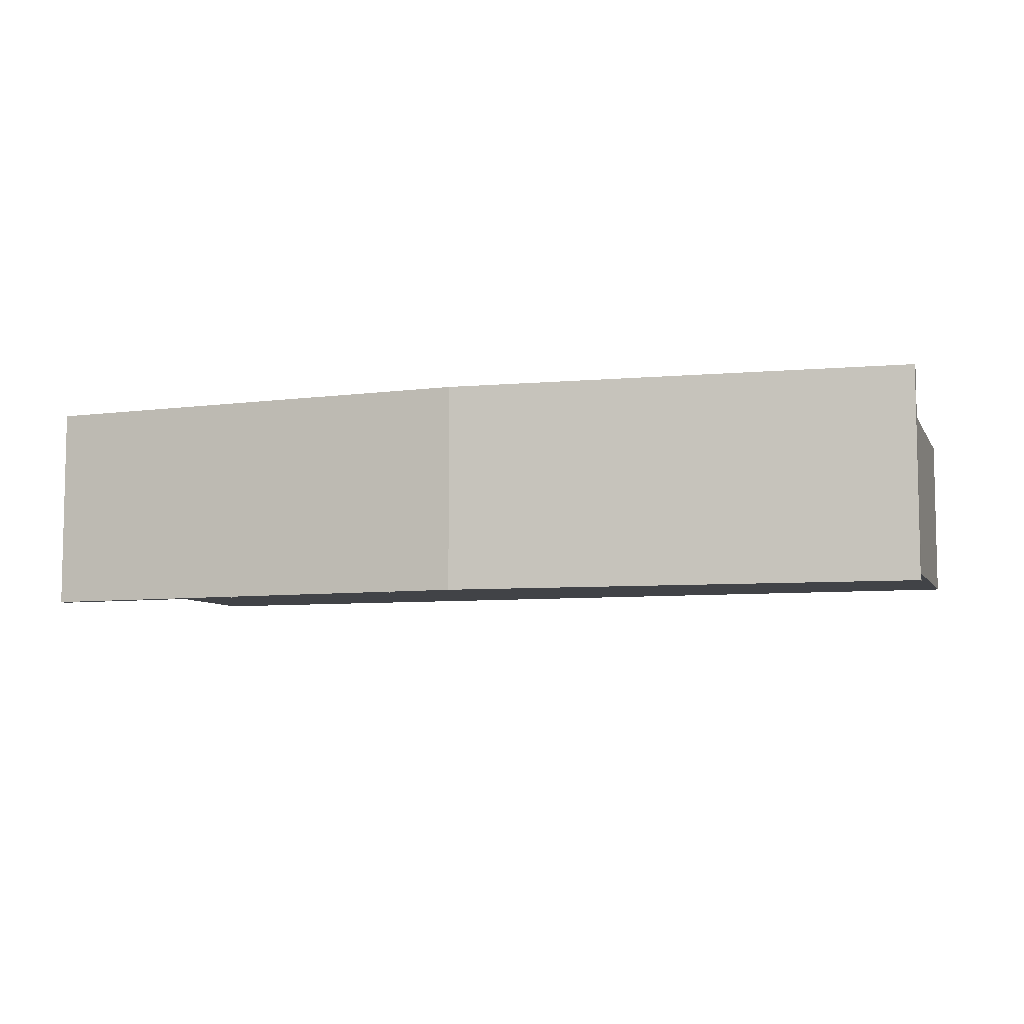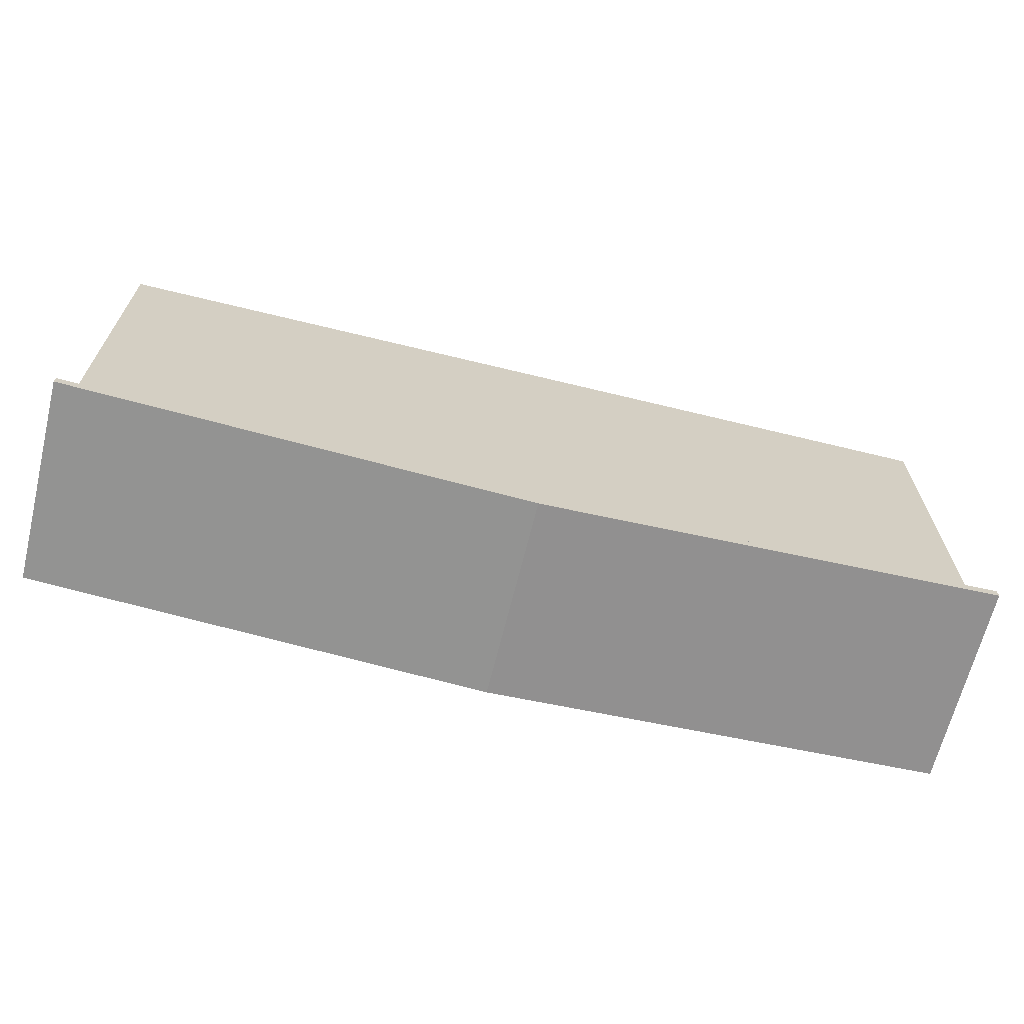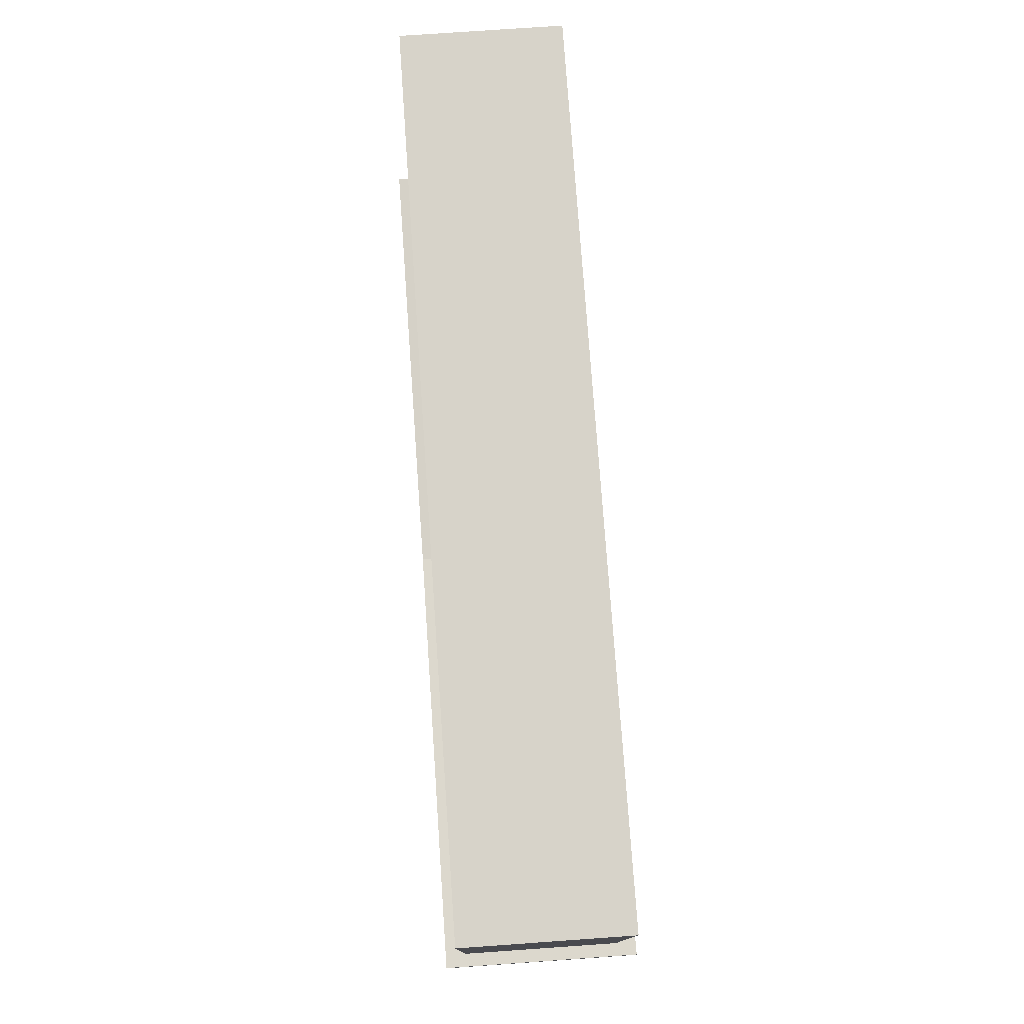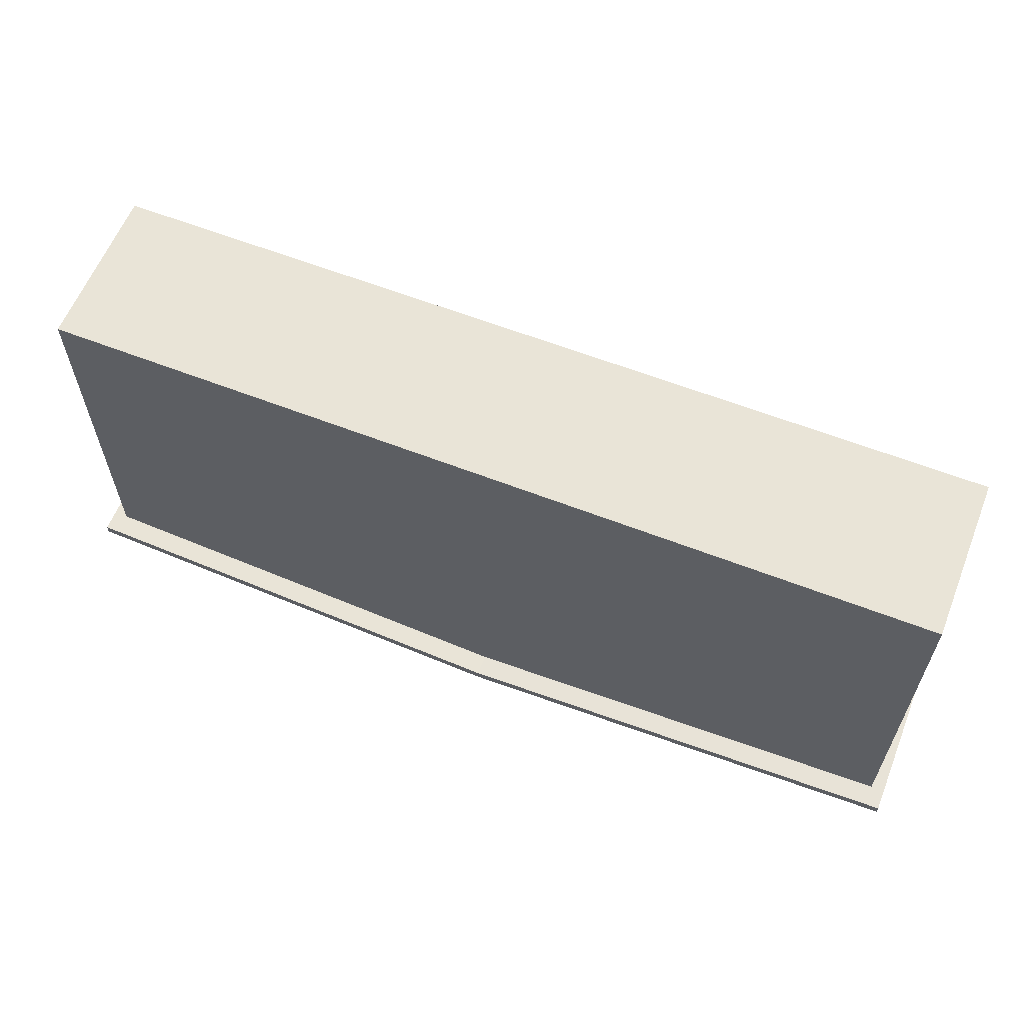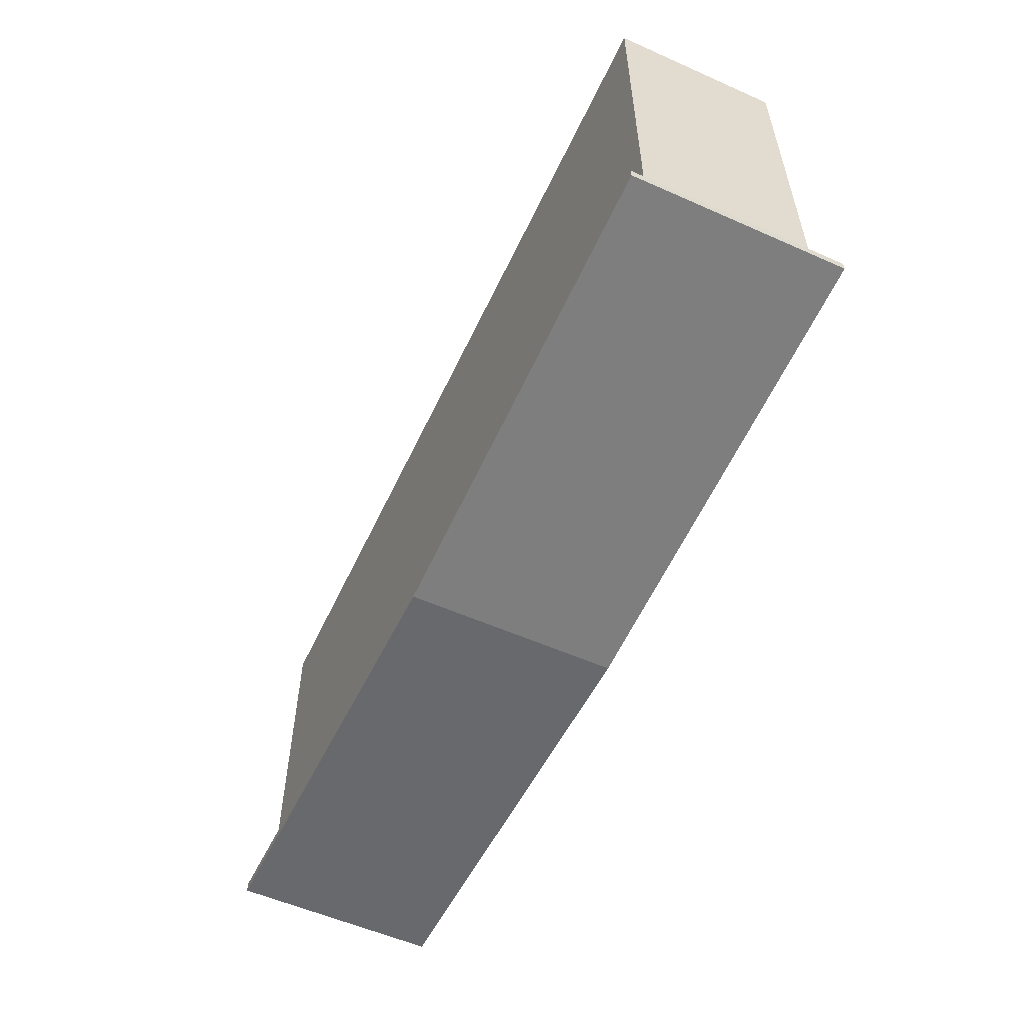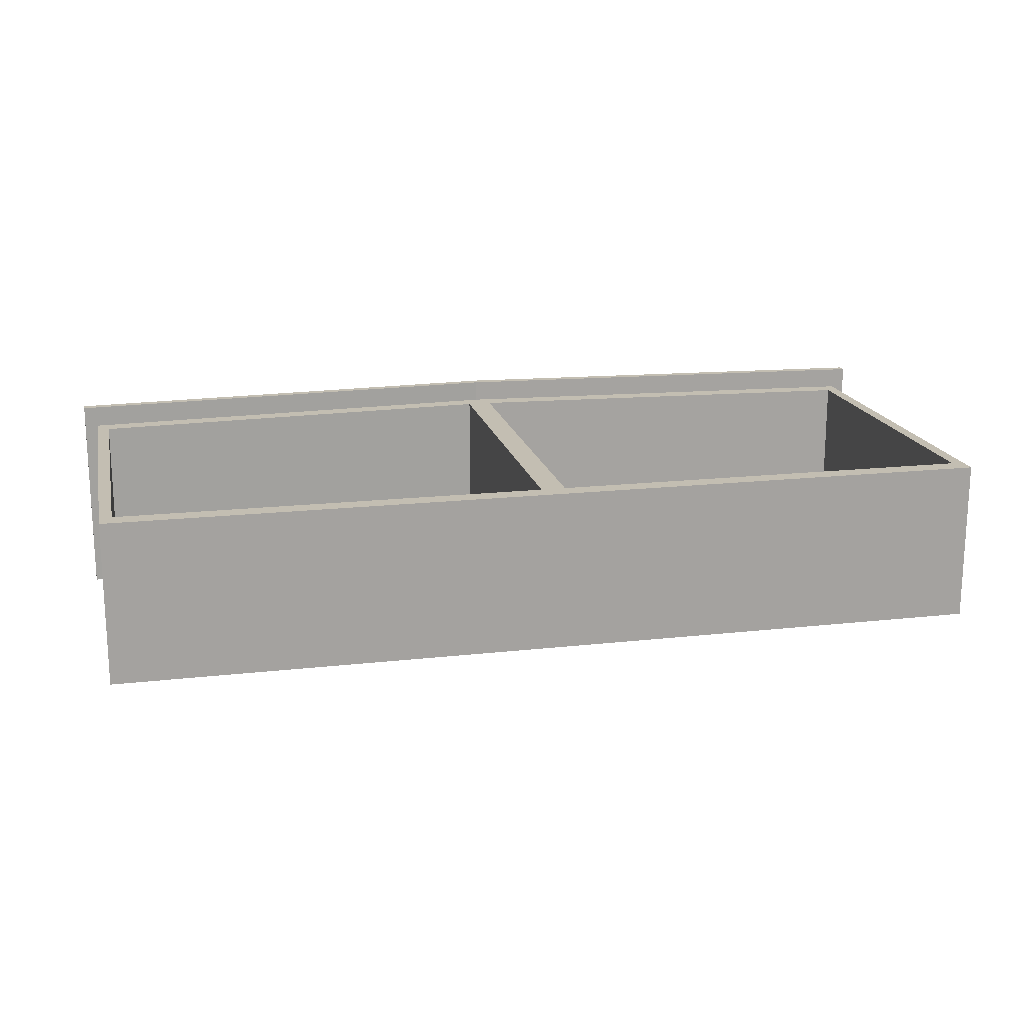
<metadata>
{"format":"obj","ext":"obj","renderer":"f3d","projection":"perspective","resolution":1024,"background":"white","views":[{"elev":-7.1,"azim":17.8,"up":"+Z"},{"elev":-66.3,"azim":166.2,"up":"+Y"},{"elev":76.2,"azim":86.0,"up":"+Y"},{"elev":60.9,"azim":-158.3,"up":"+Y"},{"elev":-56.1,"azim":-114.9,"up":"+Y"},{"elev":17.3,"azim":167.4,"up":"+Z"}]}
</metadata>
<code>
o DrawermeshSideTableDrawer_224_1_GeomSubset_1
v -0.105 -0.191 0.1457
v -0.09696 -0.191 0.1424
v -0.09696 -0.1885 0.1424
v -0.105 -0.1885 0.1457
v -0.1083 -0.191 0.1536
v -0.1083 -0.1885 0.1536
v -0.105 -0.191 0.1615
v -0.105 -0.1885 0.1615
v -0.09696 -0.191 0.1647
v -0.09696 -0.1885 0.1647
v -0.08897 -0.191 0.1615
v -0.08897 -0.1885 0.1615
v -0.08565 -0.191 0.1536
v -0.08566 -0.1885 0.1536
v -0.1011 -0.1885 0.1576
v -0.1028 -0.1885 0.1536
v -0.08897 -0.191 0.1457
v -0.08897 -0.1885 0.1457
v -0.09027 -0.1927 0.147
v -0.09696 -0.1927 0.1442
v -0.08751 -0.1927 0.1536
v -0.09027 -0.1927 0.1602
v -0.09696 -0.1927 0.1629
v -0.1036 -0.1927 0.1602
v -0.1064 -0.1927 0.1536
v -0.1036 -0.1927 0.147
v -0.09696 -0.1885 0.1478
v -0.09282 -0.1885 0.1495
v -0.1011 -0.1885 0.1495
v -0.1011 -0.1821 0.1495
v -0.09696 -0.1821 0.1478
v -0.1028 -0.1821 0.1536
v -0.1011 -0.1821 0.1576
v -0.09696 -0.1821 0.1593
v -0.09696 -0.1885 0.1593
v -0.09282 -0.1885 0.1576
v -0.09111 -0.1885 0.1536
v -0.09283 -0.1821 0.1576
v -0.09283 -0.1821 0.1495
v -0.09111 -0.1821 0.1536
v 0.1024 -0.1907 0.1457
v 0.1104 -0.1907 0.1424
v 0.1104 -0.1882 0.1424
v 0.1024 -0.1882 0.1457
v 0.09908 -0.1907 0.1536
v 0.09907 -0.1882 0.1536
v 0.1024 -0.1907 0.1615
v 0.1024 -0.1882 0.1615
v 0.1104 -0.1907 0.1647
v 0.1104 -0.1882 0.1647
v 0.1184 -0.1907 0.1615
v 0.1184 -0.1882 0.1615
v 0.1217 -0.1907 0.1536
v 0.1217 -0.1882 0.1536
v 0.1062 -0.1882 0.1576
v 0.1045 -0.1882 0.1536
v 0.1184 -0.1907 0.1457
v 0.1184 -0.1882 0.1457
v 0.1171 -0.1924 0.147
v 0.1104 -0.1924 0.1442
v 0.1198 -0.1924 0.1536
v 0.1171 -0.1924 0.1602
v 0.1104 -0.1924 0.1629
v 0.1037 -0.1924 0.1602
v 0.1009 -0.1924 0.1536
v 0.1037 -0.1924 0.147
v 0.1104 -0.1882 0.1478
v 0.1145 -0.1882 0.1495
v 0.1062 -0.1882 0.1495
v 0.1062 -0.1818 0.1495
v 0.1104 -0.1818 0.1478
v 0.1045 -0.1818 0.1536
v 0.1062 -0.1818 0.1576
v 0.1104 -0.1818 0.1593
v 0.1104 -0.1882 0.1593
v 0.1145 -0.1882 0.1576
v 0.1162 -0.1882 0.1536
v 0.1145 -0.1818 0.1576
v 0.1145 -0.1818 0.1495
v 0.1162 -0.1818 0.1536
v 8.8e-05 -0.1856 0.108
v -6e-05 0.00104 0.108
v -0.2048 0.000878 0.108
v -0.2047 -0.1728 0.108
v 0.2048 -0.1725 0.108
v 0.2047 0.001202 0.108
v 0.2048 -0.1725 0.1831
v 0.2047 0.001202 0.1831
v 9.2e-05 -0.19 0.1929
v 9.2e-05 -0.19 0.09825
v -0.211 -0.1769 0.09825
v -0.211 -0.1769 0.1929
v 0.2112 -0.1766 0.1929
v 0.2112 -0.1766 0.09825
v -0.2109 -0.1724 0.09825
v 8.8e-05 -0.1856 0.09825
v 0.211 -0.1721 0.09825
v 0.211 -0.1721 0.1929
v -0.2109 -0.1724 0.1929
v 8.8e-05 -0.1856 0.1929
v 8.8e-05 -0.1856 0.1831
v -0.2047 -0.1728 0.1831
v -6e-05 0.00104 0.1831
v -0.2048 0.000878 0.1831
v 0.1991 -0.00757 0.1831
v 0.1991 -0.00757 0.1184
v 0.005524 -0.007722 0.1184
v 0.005524 -0.007722 0.1831
v 0.005658 -0.1764 0.1184
v 0.005658 -0.1764 0.1831
v 0.1992 -0.1641 0.1831
v -0.00563 -0.007732 0.1831
v -0.1992 -0.007886 0.1831
v -0.1991 -0.1644 0.1831
v -0.005496 -0.1764 0.1831
v -0.1991 -0.1644 0.1184
v -0.1992 -0.007886 0.1184
v -0.00563 -0.007732 0.1184
v -0.005496 -0.1764 0.1184
v 0.1992 -0.1641 0.1184
f 81 83 82
f 81 84 83
f 85 81 82
f 85 82 86
f 87 86 88
f 87 85 86
f 89 91 90
f 89 92 91
f 90 93 89
f 90 94 93
f 95 90 91
f 95 96 90
f 96 94 90
f 96 97 94
f 97 93 94
f 97 98 93
f 99 91 92
f 99 95 91
f 100 92 89
f 100 99 92
f 98 100 89
f 98 89 93
f 87 100 98
f 87 101 100
f 85 87 98
f 85 98 97
f 81 85 97
f 81 97 96
f 101 99 100
f 101 102 99
f 102 95 99
f 102 84 95
f 84 96 95
f 84 81 96
f 103 83 104
f 103 82 83
f 82 103 88
f 82 88 86
f 84 104 83
f 84 102 104
f 105 107 106
f 105 108 107
f 108 109 107
f 108 110 109
f 111 101 87
f 111 110 101
f 105 111 87
f 105 87 88
f 108 105 88
f 108 88 103
f 110 103 101
f 110 108 103
f 112 101 103
f 113 112 103
f 113 103 104
f 114 113 104
f 114 104 102
f 115 102 101
f 115 114 102
f 112 115 101
f 116 118 117
f 116 119 118
f 109 106 107
f 109 120 106
f 113 116 117
f 113 114 116
f 114 119 116
f 114 115 119
f 111 106 120
f 111 105 106
f 115 118 119
f 115 112 118
f 110 120 109
f 110 111 120
f 112 117 118
f 112 113 117

</code>
